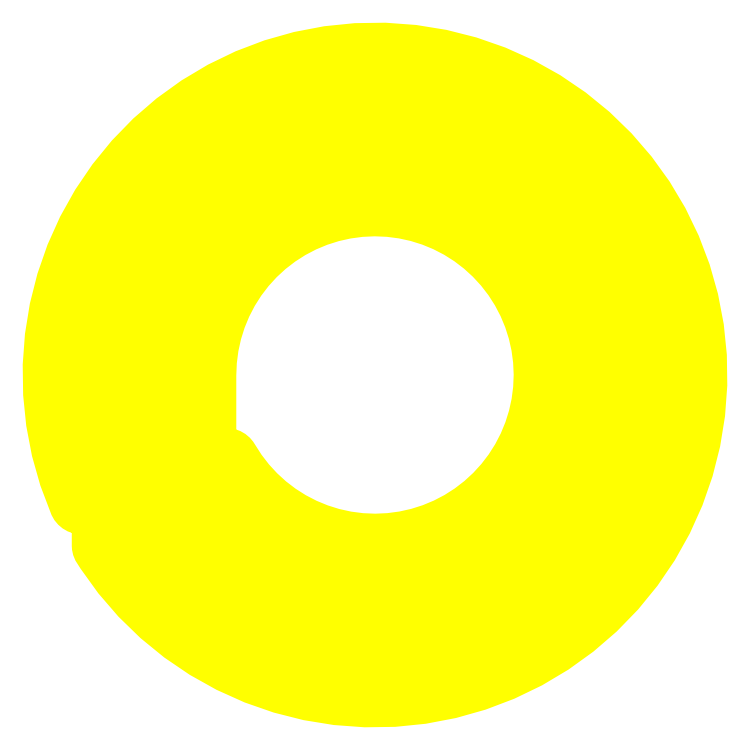
<metadata>
{"format":"dxf","ext":"dxf","renderer":"ezdxf+matplotlib","layout":"modelspace","background":"white","min_lineweight":24,"dpi":150}
</metadata>
<code>
0
SECTION
2
ENTITIES
0
MPOLYGON
8
0
70
1
10
0
20
0
30
0
210
0
220
0
230
1
2
SOLID
71
0
91
1
92
3
73
1
72
0
93
811
10
0.104
20
0.1067
10
0.104
20
0.1067
10
0.104
20
0.1066
10
0.104
20
0.1066
10
0.104
20
0.1066
10
0.104
20
0.1066
10
0.104
20
0.1065
10
0.104
20
0.1065
10
0.104
20
0.1065
10
0.1044
20
0.106
10
0.1047
20
0.1056
10
0.1051
20
0.1051
10
0.1056
20
0.1047
10
0.1061
20
0.1043
10
0.1066
20
0.104
10
0.1071
20
0.1037
10
0.1077
20
0.1035
10
0.1082
20
0.1033
10
0.1088
20
0.1032
10
0.1094
20
0.1031
10
0.11
20
0.1031
10
0.1106
20
0.1031
10
0.1112
20
0.1032
10
0.1118
20
0.1033
10
0.1124
20
0.1035
10
0.1129
20
0.1038
10
0.1135
20
0.104
10
0.114
20
0.1044
10
0.1144
20
0.1047
10
0.1149
20
0.1051
10
0.1153
20
0.1056
10
0.1157
20
0.1061
10
0.116
20
0.1066
10
0.1163
20
0.1071
10
0.1165
20
0.1077
10
0.1167
20
0.1082
10
0.1168
20
0.1088
10
0.1169
20
0.1094
10
0.1169
20
0.11
10
0.1169
20
0.1106
10
0.1168
20
0.1112
10
0.1167
20
0.1118
10
0.1165
20
0.1124
10
0.1162
20
0.1129
10
0.116
20
0.1135
10
0.1156
20
0.114
10
0.1153
20
0.1144
10
0.1149
20
0.1149
10
0.1144
20
0.1153
10
0.1139
20
0.1157
10
0.1134
20
0.116
10
0.1129
20
0.1163
10
0.1123
20
0.1165
10
0.1118
20
0.1167
10
0.1112
20
0.1168
10
0.1106
20
0.1169
10
0.11
20
0.1169
10
0.1094
20
0.1169
10
0.1088
20
0.1168
10
0.1082
20
0.1167
10
0.1076
20
0.1165
10
0.1071
20
0.1162
10
0.1065
20
0.116
10
0.106
20
0.1156
10
0.1056
20
0.1153
10
0.1051
20
0.1149
10
0.1047
20
0.1144
10
0.1043
20
0.1139
10
0.104
20
0.1134
10
0.1037
20
0.1129
10
0.1035
20
0.1123
10
0.1033
20
0.1118
10
0.1032
20
0.1112
10
0.1031
20
0.1106
10
0.1031
20
0.11
10
0.1031
20
0.1062
10
0.1031
20
0.1062
10
0.1031
20
0.1061
10
0.1031
20
0.1061
10
0.1031
20
0.1061
10
0.1031
20
0.1061
10
0.1031
20
0.106
10
0.1031
20
0.106
10
0.1031
20
0.106
10
0.1035
20
0.1055
10
0.1039
20
0.1049
10
0.1044
20
0.1044
10
0.1049
20
0.1039
10
0.1055
20
0.1035
10
0.106
20
0.1031
10
0.1067
20
0.1028
10
0.1073
20
0.1026
10
0.108
20
0.1024
10
0.1086
20
0.1022
10
0.1093
20
0.1021
10
0.11
20
0.1021
10
0.1107
20
0.1021
10
0.1114
20
0.1022
10
0.1121
20
0.1024
10
0.1127
20
0.1026
10
0.1134
20
0.1028
10
0.114
20
0.1031
10
0.1145
20
0.1035
10
0.1151
20
0.1039
10
0.1156
20
0.1044
10
0.1161
20
0.1049
10
0.1165
20
0.1055
10
0.1169
20
0.106
10
0.1172
20
0.1067
10
0.1174
20
0.1073
10
0.1176
20
0.108
10
0.1178
20
0.1086
10
0.1179
20
0.1093
10
0.1179
20
0.11
10
0.1179
20
0.1107
10
0.1178
20
0.1114
10
0.1176
20
0.1121
10
0.1174
20
0.1127
10
0.1172
20
0.1134
10
0.1169
20
0.114
10
0.1165
20
0.1145
10
0.1161
20
0.1151
10
0.1156
20
0.1156
10
0.1151
20
0.1161
10
0.1145
20
0.1165
10
0.114
20
0.1169
10
0.1133
20
0.1172
10
0.1127
20
0.1174
10
0.112
20
0.1176
10
0.1114
20
0.1178
10
0.1107
20
0.1179
10
0.11
20
0.1179
10
0.1093
20
0.1179
10
0.1086
20
0.1178
10
0.1079
20
0.1176
10
0.1073
20
0.1174
10
0.1066
20
0.1172
10
0.106
20
0.1169
10
0.1055
20
0.1165
10
0.1049
20
0.1161
10
0.1044
20
0.1156
10
0.1039
20
0.1151
10
0.1035
20
0.1145
10
0.1031
20
0.114
10
0.1028
20
0.1133
10
0.1026
20
0.1127
10
0.1024
20
0.112
10
0.1022
20
0.1114
10
0.1021
20
0.1107
10
0.1021
20
0.11
10
0.1021
20
0.1056
10
0.1021
20
0.1056
10
0.1021
20
0.1056
10
0.1021
20
0.1055
10
0.1021
20
0.1055
10
0.1021
20
0.1055
10
0.1021
20
0.1055
10
0.1021
20
0.1055
10
0.1025
20
0.1048
10
0.103
20
0.1042
10
0.1036
20
0.1036
10
0.1042
20
0.103
10
0.1048
20
0.1026
10
0.1055
20
0.1021
10
0.1062
20
0.1018
10
0.1069
20
0.1015
10
0.1076
20
0.1012
10
0.1084
20
0.101
10
0.1092
20
0.1009
10
0.11
20
0.1009
10
0.1108
20
0.1009
10
0.1116
20
0.101
10
0.1124
20
0.1012
10
0.1131
20
0.1015
10
0.1138
20
0.1018
10
0.1145
20
0.1021
10
0.1152
20
0.1025
10
0.1158
20
0.103
10
0.1164
20
0.1036
10
0.117
20
0.1042
10
0.1174
20
0.1048
10
0.1179
20
0.1055
10
0.1182
20
0.1062
10
0.1185
20
0.1069
10
0.1188
20
0.1076
10
0.119
20
0.1084
10
0.1191
20
0.1092
10
0.1191
20
0.11
10
0.1191
20
0.1108
10
0.119
20
0.1116
10
0.1188
20
0.1124
10
0.1185
20
0.1131
10
0.1182
20
0.1138
10
0.1179
20
0.1145
10
0.1175
20
0.1152
10
0.117
20
0.1158
10
0.1164
20
0.1164
10
0.1158
20
0.117
10
0.1152
20
0.1174
10
0.1145
20
0.1179
10
0.1138
20
0.1182
10
0.1131
20
0.1185
10
0.1124
20
0.1188
10
0.1116
20
0.119
10
0.1108
20
0.1191
10
0.11
20
0.1191
10
0.1092
20
0.1191
10
0.1084
20
0.119
10
0.1076
20
0.1188
10
0.1069
20
0.1185
10
0.1062
20
0.1182
10
0.1055
20
0.1179
10
0.1048
20
0.1175
10
0.1042
20
0.117
10
0.1036
20
0.1164
10
0.103
20
0.1158
10
0.1026
20
0.1152
10
0.1021
20
0.1145
10
0.1018
20
0.1138
10
0.1015
20
0.1131
10
0.1012
20
0.1124
10
0.101
20
0.1116
10
0.1009
20
0.1108
10
0.1009
20
0.11
10
0.1009
20
0.11
10
0.1009
20
0.1049
10
0.1009
20
0.1049
10
0.1009
20
0.1049
10
0.1009
20
0.1049
10
0.1009
20
0.1048
10
0.1009
20
0.1048
10
0.1009
20
0.1048
10
0.1009
20
0.1048
10
0.1014
20
0.104
10
0.102
20
0.1033
10
0.1026
20
0.1026
10
0.1033
20
0.102
10
0.104
20
0.1015
10
0.1048
20
0.101
10
0.1056
20
0.1005
10
0.1064
20
0.1002
10
0.1073
20
0.09991
10
0.1082
20
0.09971
10
0.1091
20
0.09959
10
0.11
20
0.09955
10
0.1109
20
0.09959
10
0.1118
20
0.09971
10
0.1127
20
0.09991
10
0.1136
20
0.1002
10
0.1144
20
0.1005
10
0.1152
20
0.1009
10
0.116
20
0.1014
10
0.1167
20
0.102
10
0.1174
20
0.1026
10
0.118
20
0.1033
10
0.1185
20
0.104
10
0.119
20
0.1048
10
0.1195
20
0.1056
10
0.1198
20
0.1064
10
0.1201
20
0.1073
10
0.1203
20
0.1082
10
0.1204
20
0.1091
10
0.1204
20
0.11
10
0.1204
20
0.1109
10
0.1203
20
0.1118
10
0.1201
20
0.1127
10
0.1198
20
0.1136
10
0.1195
20
0.1144
10
0.1191
20
0.1152
10
0.1186
20
0.116
10
0.118
20
0.1167
10
0.1174
20
0.1174
10
0.1167
20
0.118
10
0.116
20
0.1185
10
0.1152
20
0.119
10
0.1144
20
0.1195
10
0.1136
20
0.1198
10
0.1127
20
0.1201
10
0.1118
20
0.1203
10
0.1109
20
0.1204
10
0.11
20
0.1204
10
0.1091
20
0.1204
10
0.1082
20
0.1203
10
0.1073
20
0.1201
10
0.1064
20
0.1198
10
0.1056
20
0.1195
10
0.1048
20
0.1191
10
0.104
20
0.1186
10
0.1033
20
0.118
10
0.1026
20
0.1174
10
0.102
20
0.1167
10
0.1015
20
0.116
10
0.101
20
0.1152
10
0.1005
20
0.1144
10
0.1002
20
0.1136
10
0.09991
20
0.1127
10
0.09971
20
0.1118
10
0.09959
20
0.1109
10
0.09955
20
0.11
10
0.09955
20
0.11
10
0.09955
20
0.1054
10
0.09955
20
0.1053
10
0.09955
20
0.1053
10
0.09954
20
0.1053
10
0.09954
20
0.1053
10
0.09953
20
0.1052
10
0.09951
20
0.1052
10
0.0995
20
0.1052
10
0.09948
20
0.1052
10
0.09947
20
0.1052
10
0.09945
20
0.1051
10
0.09943
20
0.1051
10
0.0994
20
0.1051
10
0.09938
20
0.1051
10
0.09936
20
0.1051
10
0.09933
20
0.1051
10
0.09931
20
0.1051
10
0.09928
20
0.1051
10
0.09925
20
0.1051
10
0.09923
20
0.1051
10
0.0992
20
0.1051
10
0.09918
20
0.1051
10
0.09915
20
0.1051
10
0.09913
20
0.1051
10
0.0991
20
0.1051
10
0.09908
20
0.1051
10
0.09906
20
0.1051
10
0.09904
20
0.1052
10
0.09902
20
0.1052
10
0.09901
20
0.1052
10
0.09899
20
0.1052
10
0.09898
20
0.1052
10
0.09898
20
0.1053
10
0.09898
20
0.1053
10
0.09861
20
0.1062
10
0.09832
20
0.1072
10
0.09813
20
0.1083
10
0.09802
20
0.1093
10
0.09801
20
0.1104
10
0.09808
20
0.1114
10
0.09825
20
0.1124
10
0.09851
20
0.1135
10
0.09885
20
0.1144
10
0.09928
20
0.1154
10
0.09979
20
0.1163
10
0.1004
20
0.1172
10
0.101
20
0.118
10
0.1018
20
0.1187
10
0.1026
20
0.1194
10
0.1034
20
0.12
10
0.1043
20
0.1206
10
0.1053
20
0.121
10
0.1062
20
0.1214
10
0.1072
20
0.1217
10
0.1083
20
0.1219
10
0.1093
20
0.122
10
0.1104
20
0.122
10
0.1114
20
0.1219
10
0.1124
20
0.1218
10
0.1135
20
0.1215
10
0.1144
20
0.1211
10
0.1154
20
0.1207
10
0.1163
20
0.1202
10
0.1172
20
0.1196
10
0.118
20
0.119
10
0.1187
20
0.1182
10
0.1194
20
0.1174
10
0.12
20
0.1166
10
0.1206
20
0.1157
10
0.121
20
0.1147
10
0.1214
20
0.1138
10
0.1217
20
0.1128
10
0.1219
20
0.1117
10
0.122
20
0.1107
10
0.122
20
0.1096
10
0.1219
20
0.1086
10
0.1218
20
0.1076
10
0.1215
20
0.1065
10
0.1211
20
0.1056
10
0.1207
20
0.1046
10
0.1202
20
0.1037
10
0.1196
20
0.1028
10
0.119
20
0.102
10
0.1182
20
0.1013
10
0.1174
20
0.1006
10
0.1166
20
0.09997
10
0.1157
20
0.09943
10
0.1147
20
0.09898
10
0.1138
20
0.09861
10
0.1128
20
0.09832
10
0.1117
20
0.09813
10
0.1107
20
0.09802
10
0.1096
20
0.09801
10
0.1086
20
0.09808
10
0.1076
20
0.09825
10
0.1065
20
0.09851
10
0.1056
20
0.09885
10
0.1046
20
0.09928
10
0.1037
20
0.09979
10
0.1028
20
0.1004
10
0.102
20
0.101
10
0.1013
20
0.1018
10
0.1006
20
0.1026
10
0.09997
20
0.1034
10
0.09985
20
0.1036
10
0.09985
20
0.1036
10
0.09984
20
0.1036
10
0.09983
20
0.1036
10
0.09982
20
0.1037
10
0.09981
20
0.1037
10
0.09981
20
0.1037
10
0.0998
20
0.1037
10
0.0998
20
0.1038
10
0.0998
20
0.11
10
0.09984
20
0.1109
10
0.09996
20
0.1118
10
0.1002
20
0.1126
10
0.1004
20
0.1135
10
0.1008
20
0.1143
10
0.1012
20
0.1151
10
0.1016
20
0.1158
10
0.1022
20
0.1166
10
0.1028
20
0.1172
10
0.1034
20
0.1178
10
0.1042
20
0.1184
10
0.1049
20
0.1188
10
0.1057
20
0.1192
10
0.1065
20
0.1196
10
0.1074
20
0.1198
10
0.1082
20
0.12
10
0.1091
20
0.1202
10
0.11
20
0.1202
10
0.1109
20
0.1202
10
0.1118
20
0.12
10
0.1126
20
0.1198
10
0.1135
20
0.1196
10
0.1143
20
0.1192
10
0.1151
20
0.1188
10
0.1158
20
0.1184
10
0.1166
20
0.1178
10
0.1172
20
0.1172
10
0.1178
20
0.1166
10
0.1184
20
0.1158
10
0.1188
20
0.1151
10
0.1192
20
0.1143
10
0.1196
20
0.1135
10
0.1198
20
0.1126
10
0.12
20
0.1118
10
0.1202
20
0.1109
10
0.1202
20
0.11
10
0.1202
20
0.1091
10
0.12
20
0.1082
10
0.1198
20
0.1074
10
0.1196
20
0.1065
10
0.1192
20
0.1057
10
0.1188
20
0.1049
10
0.1184
20
0.1042
10
0.1178
20
0.1034
10
0.1172
20
0.1028
10
0.1166
20
0.1022
10
0.1158
20
0.1016
10
0.1151
20
0.1012
10
0.1143
20
0.1008
10
0.1135
20
0.1004
10
0.1126
20
0.1002
10
0.1118
20
0.09996
10
0.1109
20
0.09984
10
0.11
20
0.0998
10
0.1091
20
0.09984
10
0.1082
20
0.09996
10
0.1074
20
0.1002
10
0.1065
20
0.1004
10
0.1057
20
0.1008
10
0.1049
20
0.1012
10
0.1042
20
0.1016
10
0.1034
20
0.1022
10
0.1028
20
0.1028
10
0.1022
20
0.1034
10
0.1016
20
0.1042
10
0.1012
20
0.1049
10
0.1012
20
0.1049
10
0.1012
20
0.1049
10
0.1012
20
0.1049
10
0.1012
20
0.1049
10
0.1012
20
0.105
10
0.1012
20
0.105
10
0.1012
20
0.105
10
0.1012
20
0.105
10
0.1012
20
0.11
10
0.1012
20
0.1108
10
0.1013
20
0.1115
10
0.1015
20
0.1123
10
0.1017
20
0.113
10
0.102
20
0.1137
10
0.1023
20
0.1144
10
0.1028
20
0.1151
10
0.1032
20
0.1157
10
0.1037
20
0.1163
10
0.1043
20
0.1168
10
0.1049
20
0.1172
10
0.1056
20
0.1177
10
0.1063
20
0.118
10
0.107
20
0.1183
10
0.1077
20
0.1185
10
0.1085
20
0.1187
10
0.1092
20
0.1188
10
0.11
20
0.1188
10
0.1108
20
0.1188
10
0.1115
20
0.1187
10
0.1123
20
0.1185
10
0.113
20
0.1183
10
0.1137
20
0.118
10
0.1144
20
0.1177
10
0.1151
20
0.1172
10
0.1157
20
0.1168
10
0.1163
20
0.1163
10
0.1168
20
0.1157
10
0.1172
20
0.1151
10
0.1177
20
0.1144
10
0.118
20
0.1137
10
0.1183
20
0.113
10
0.1185
20
0.1123
10
0.1187
20
0.1115
10
0.1188
20
0.1108
10
0.1188
20
0.11
10
0.1188
20
0.1092
10
0.1187
20
0.1085
10
0.1185
20
0.1077
10
0.1183
20
0.107
10
0.118
20
0.1063
10
0.1177
20
0.1056
10
0.1172
20
0.1049
10
0.1168
20
0.1043
10
0.1163
20
0.1037
10
0.1157
20
0.1032
10
0.1151
20
0.1028
10
0.1144
20
0.1023
10
0.1137
20
0.102
10
0.113
20
0.1017
10
0.1123
20
0.1015
10
0.1115
20
0.1013
10
0.1108
20
0.1012
10
0.11
20
0.1012
10
0.1092
20
0.1012
10
0.1085
20
0.1013
10
0.1077
20
0.1015
10
0.107
20
0.1017
10
0.1063
20
0.102
10
0.1056
20
0.1023
10
0.1049
20
0.1028
10
0.1043
20
0.1032
10
0.1037
20
0.1037
10
0.1032
20
0.1043
10
0.1028
20
0.1049
10
0.1024
20
0.1055
10
0.1024
20
0.1055
10
0.1024
20
0.1055
10
0.1024
20
0.1056
10
0.1023
20
0.1056
10
0.1023
20
0.1056
10
0.1023
20
0.1056
10
0.1023
20
0.1057
10
0.1023
20
0.1057
10
0.1023
20
0.11
10
0.1024
20
0.1107
10
0.1024
20
0.1113
10
0.1026
20
0.112
10
0.1028
20
0.1126
10
0.1031
20
0.1132
10
0.1034
20
0.1138
10
0.1037
20
0.1144
10
0.1041
20
0.1149
10
0.1046
20
0.1154
10
0.1051
20
0.1159
10
0.1056
20
0.1163
10
0.1062
20
0.1166
10
0.1068
20
0.1169
10
0.1074
20
0.1172
10
0.108
20
0.1174
10
0.1087
20
0.1176
10
0.1093
20
0.1176
10
0.11
20
0.1177
10
0.1107
20
0.1176
10
0.1113
20
0.1176
10
0.112
20
0.1174
10
0.1126
20
0.1172
10
0.1132
20
0.1169
10
0.1138
20
0.1166
10
0.1144
20
0.1163
10
0.1149
20
0.1159
10
0.1154
20
0.1154
10
0.1159
20
0.1149
10
0.1163
20
0.1144
10
0.1166
20
0.1138
10
0.1169
20
0.1132
10
0.1172
20
0.1126
10
0.1174
20
0.112
10
0.1176
20
0.1113
10
0.1176
20
0.1107
10
0.1177
20
0.11
10
0.1176
20
0.1093
10
0.1176
20
0.1087
10
0.1174
20
0.108
10
0.1172
20
0.1074
10
0.1169
20
0.1068
10
0.1166
20
0.1062
10
0.1163
20
0.1056
10
0.1159
20
0.1051
10
0.1154
20
0.1046
10
0.1149
20
0.1041
10
0.1144
20
0.1037
10
0.1138
20
0.1034
10
0.1132
20
0.1031
10
0.1126
20
0.1028
10
0.112
20
0.1026
10
0.1113
20
0.1024
10
0.1107
20
0.1024
10
0.11
20
0.1023
10
0.1093
20
0.1024
10
0.1087
20
0.1024
10
0.108
20
0.1026
10
0.1074
20
0.1028
10
0.1068
20
0.1031
10
0.1062
20
0.1034
10
0.1056
20
0.1037
10
0.1051
20
0.1041
10
0.1046
20
0.1046
10
0.1041
20
0.1051
10
0.1037
20
0.1056
10
0.1034
20
0.1061
10
0.1034
20
0.1061
10
0.1034
20
0.1061
10
0.1034
20
0.1061
10
0.1034
20
0.1062
10
0.1034
20
0.1062
10
0.1034
20
0.1062
10
0.1034
20
0.1062
10
0.1034
20
0.1063
10
0.1034
20
0.11
10
0.1034
20
0.1106
10
0.1035
20
0.1112
10
0.1036
20
0.1117
10
0.1038
20
0.1123
10
0.104
20
0.1128
10
0.1042
20
0.1133
10
0.1046
20
0.1138
10
0.1049
20
0.1143
10
0.1053
20
0.1147
10
0.1057
20
0.1151
10
0.1062
20
0.1154
10
0.1067
20
0.1158
10
0.1072
20
0.116
10
0.1077
20
0.1162
10
0.1083
20
0.1164
10
0.1088
20
0.1165
10
0.1094
20
0.1166
10
0.11
20
0.1166
10
0.1106
20
0.1166
10
0.1112
20
0.1165
10
0.1117
20
0.1164
10
0.1123
20
0.1162
10
0.1128
20
0.116
10
0.1133
20
0.1158
10
0.1138
20
0.1154
10
0.1143
20
0.1151
10
0.1147
20
0.1147
10
0.1151
20
0.1143
10
0.1154
20
0.1138
10
0.1158
20
0.1133
10
0.116
20
0.1128
10
0.1162
20
0.1123
10
0.1164
20
0.1117
10
0.1165
20
0.1112
10
0.1166
20
0.1106
10
0.1166
20
0.11
10
0.1166
20
0.1094
10
0.1165
20
0.1088
10
0.1164
20
0.1083
10
0.1162
20
0.1077
10
0.116
20
0.1072
10
0.1158
20
0.1067
10
0.1154
20
0.1062
10
0.1151
20
0.1057
10
0.1147
20
0.1053
10
0.1143
20
0.1049
10
0.1138
20
0.1046
10
0.1133
20
0.1042
10
0.1128
20
0.104
10
0.1123
20
0.1038
10
0.1117
20
0.1036
10
0.1112
20
0.1035
10
0.1106
20
0.1034
10
0.11
20
0.1034
10
0.1094
20
0.1034
10
0.1088
20
0.1035
10
0.1083
20
0.1036
10
0.1077
20
0.1038
10
0.1072
20
0.104
10
0.1067
20
0.1042
10
0.1062
20
0.1046
10
0.1057
20
0.1049
10
0.1053
20
0.1053
10
0.1049
20
0.1057
10
0.1046
20
0.1062
10
0.1043
20
0.1066
10
0.1043
20
0.1066
10
0.1043
20
0.1066
10
0.1043
20
0.1067
10
0.1043
20
0.1067
10
0.1043
20
0.1067
10
0.1043
20
0.1067
10
0.1043
20
0.1068
10
0.1043
20
0.1068
10
0.1043
20
0.1068
10
0.1043
20
0.1069
10
0.1043
20
0.1069
10
0.1043
20
0.1069
10
0.1043
20
0.1069
10
0.1043
20
0.107
10
0.1043
20
0.107
10
0.1043
20
0.107
10
0.1043
20
0.107
10
0.1043
20
0.1071
10
0.1044
20
0.1071
10
0.1044
20
0.1071
10
0.1044
20
0.1071
10
0.1044
20
0.1071
10
0.1044
20
0.1071
10
0.1045
20
0.1071
10
0.1045
20
0.1071
10
0.1045
20
0.1071
10
0.1046
20
0.1071
10
0.1046
20
0.1071
10
0.1046
20
0.1071
10
0.1046
20
0.1071
10
0.1047
20
0.1071
10
0.1047
20
0.1071
10
0.1047
20
0.1071
10
0.1047
20
0.1071
10
0.1047
20
0.1071
10
0.1048
20
0.1071
10
0.1048
20
0.107
10
0.1048
20
0.107
10
0.1048
20
0.107
10
0.1048
20
0.107
10
0.1051
20
0.1065
10
0.1054
20
0.1061
10
0.1058
20
0.1057
10
0.1062
20
0.1054
10
0.1066
20
0.1051
10
0.107
20
0.1048
10
0.1075
20
0.1046
10
0.108
20
0.1044
10
0.1085
20
0.1042
10
0.109
20
0.1041
10
0.1095
20
0.104
10
0.11
20
0.104
10
0.1105
20
0.104
10
0.1111
20
0.1041
10
0.1116
20
0.1042
10
0.1121
20
0.1044
10
0.1125
20
0.1046
10
0.113
20
0.1048
10
0.1135
20
0.1051
10
0.1139
20
0.1054
10
0.1143
20
0.1058
10
0.1146
20
0.1062
10
0.1149
20
0.1066
10
0.1152
20
0.107
10
0.1154
20
0.1075
10
0.1156
20
0.108
10
0.1158
20
0.1085
10
0.1159
20
0.109
10
0.116
20
0.1095
10
0.116
20
0.11
10
0.116
20
0.1105
10
0.1159
20
0.1111
10
0.1158
20
0.1116
10
0.1156
20
0.1121
10
0.1154
20
0.1125
10
0.1152
20
0.113
10
0.1149
20
0.1135
10
0.1146
20
0.1139
10
0.1142
20
0.1143
10
0.1138
20
0.1146
10
0.1134
20
0.1149
10
0.113
20
0.1152
10
0.1125
20
0.1154
10
0.112
20
0.1156
10
0.1115
20
0.1158
10
0.111
20
0.1159
10
0.1105
20
0.116
10
0.11
20
0.116
10
0.1095
20
0.116
10
0.1089
20
0.1159
10
0.1084
20
0.1158
10
0.1079
20
0.1156
10
0.1075
20
0.1154
10
0.107
20
0.1152
10
0.1065
20
0.1149
10
0.1061
20
0.1146
10
0.1057
20
0.1142
10
0.1054
20
0.1138
10
0.1051
20
0.1134
10
0.1048
20
0.113
10
0.1046
20
0.1125
10
0.1044
20
0.112
10
0.1042
20
0.1115
10
0.1041
20
0.111
10
0.104
20
0.1105
10
0.104
20
0.11
76
1
52
0
41
1
77
0
78
0
11
0
21
0
99
0
450
0
451
0
460
0
461
0
452
0
462
0
453
0
470

0
ENDSEC
0
EOF

</code>
